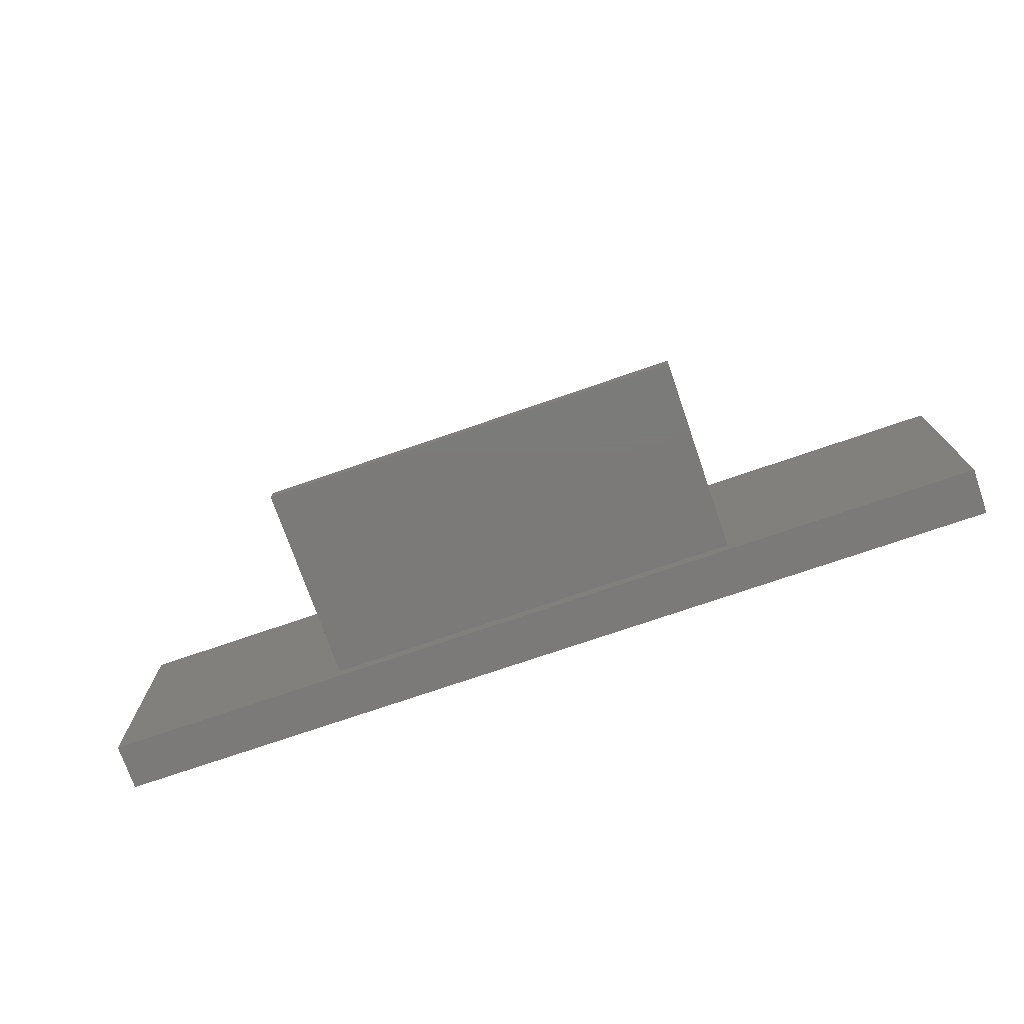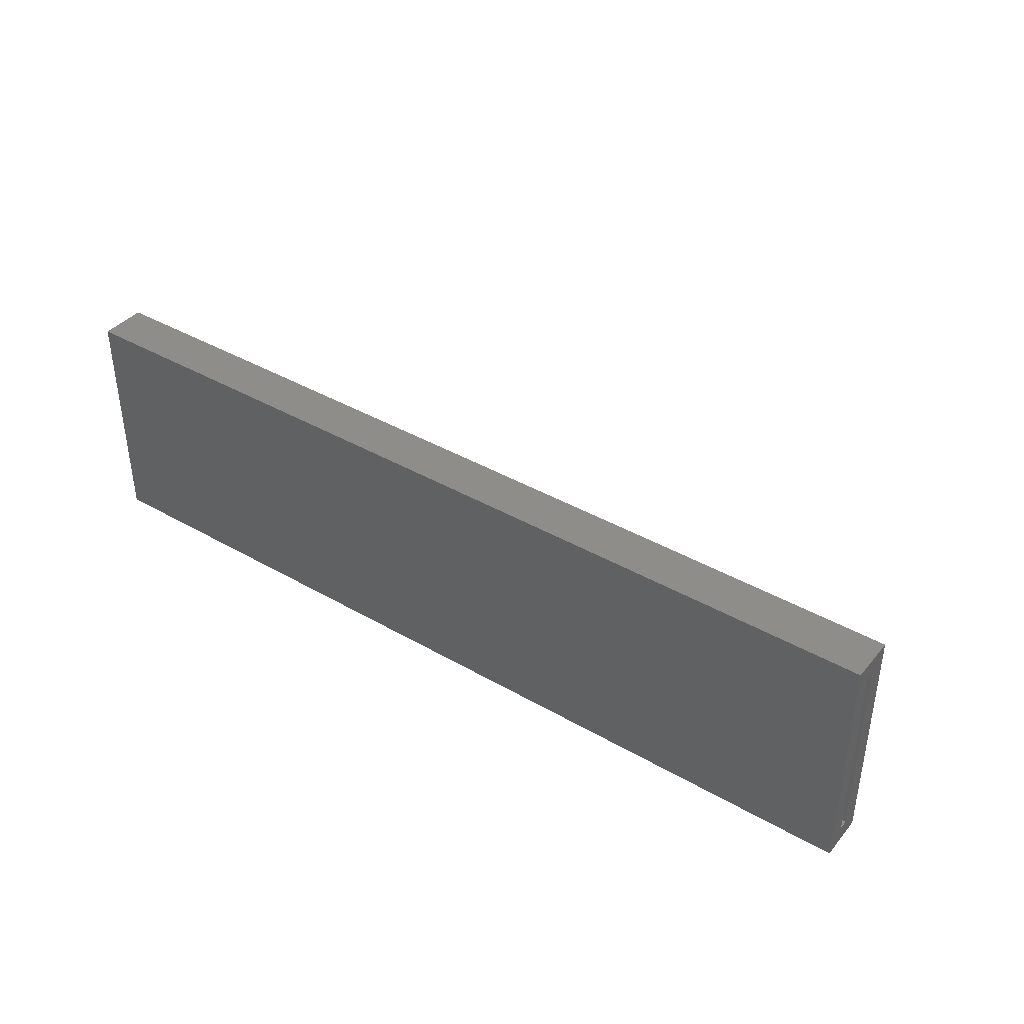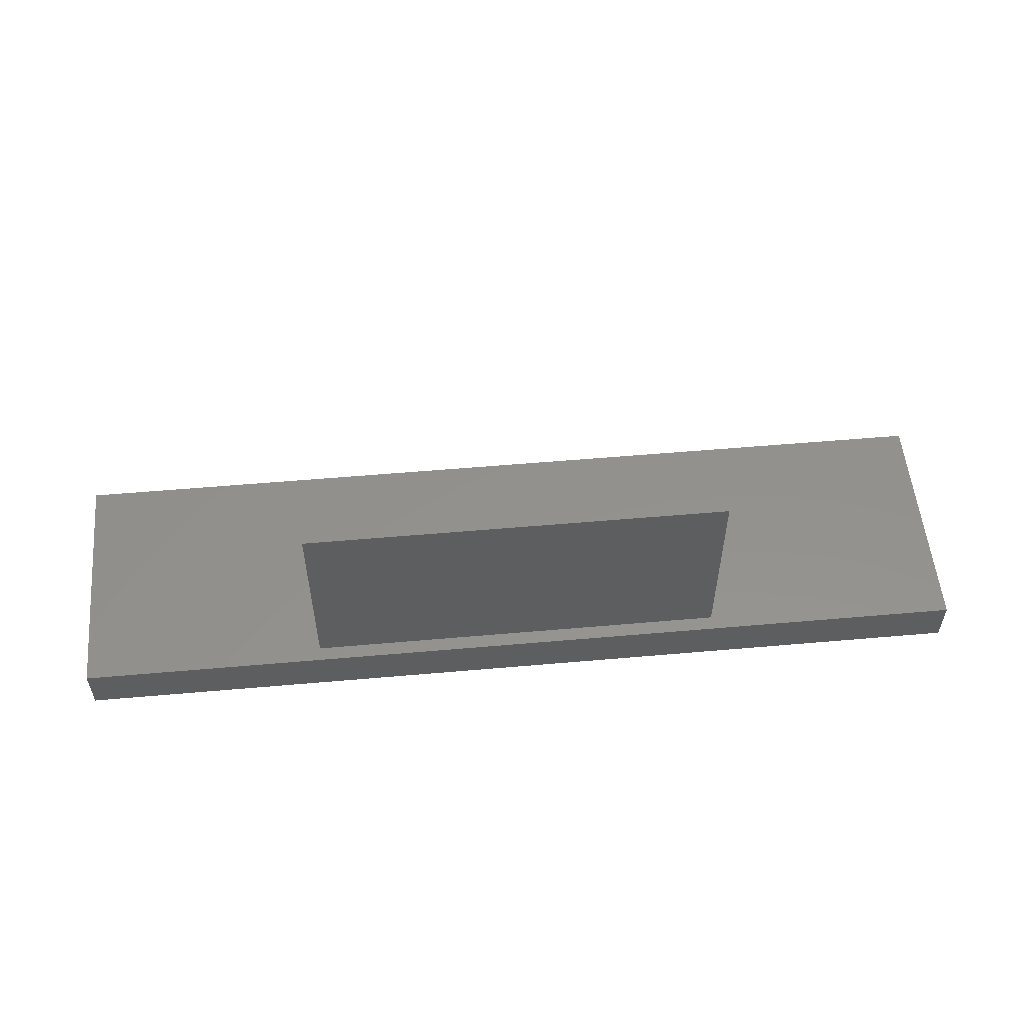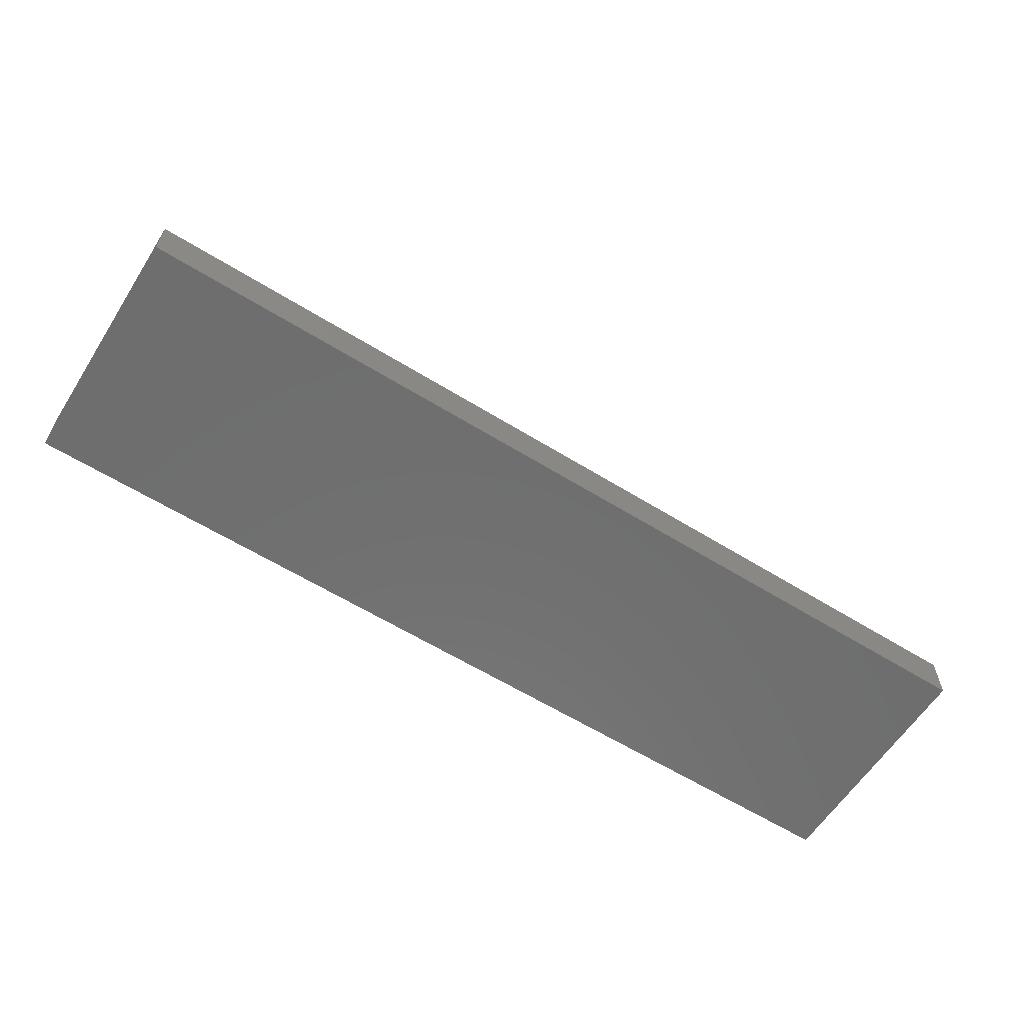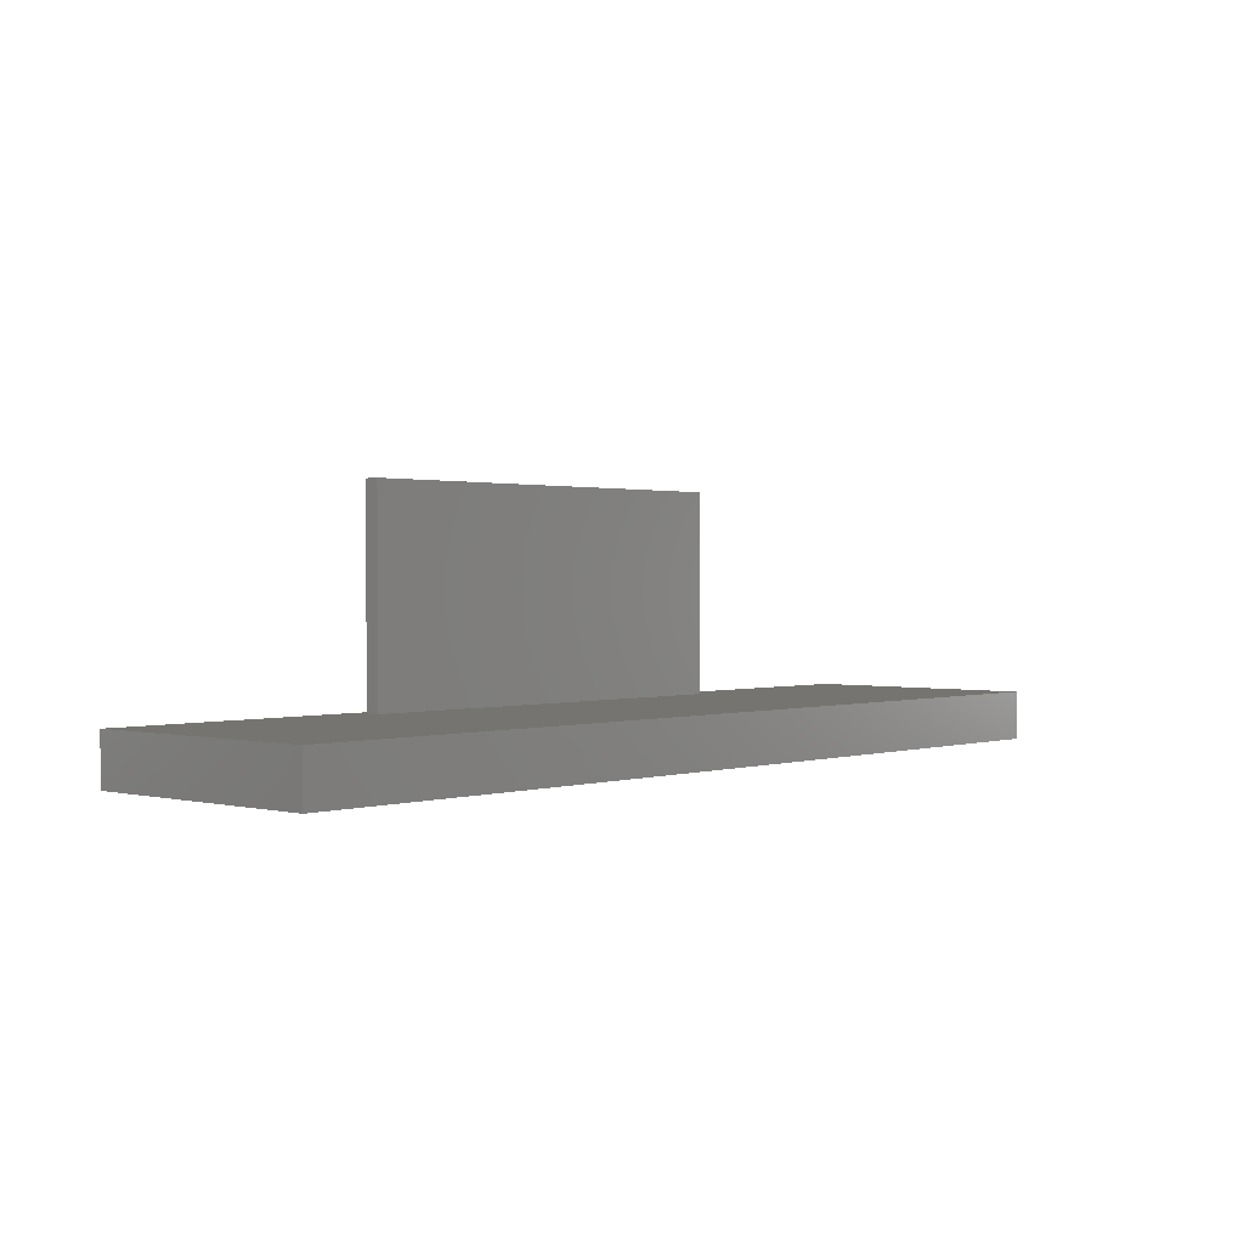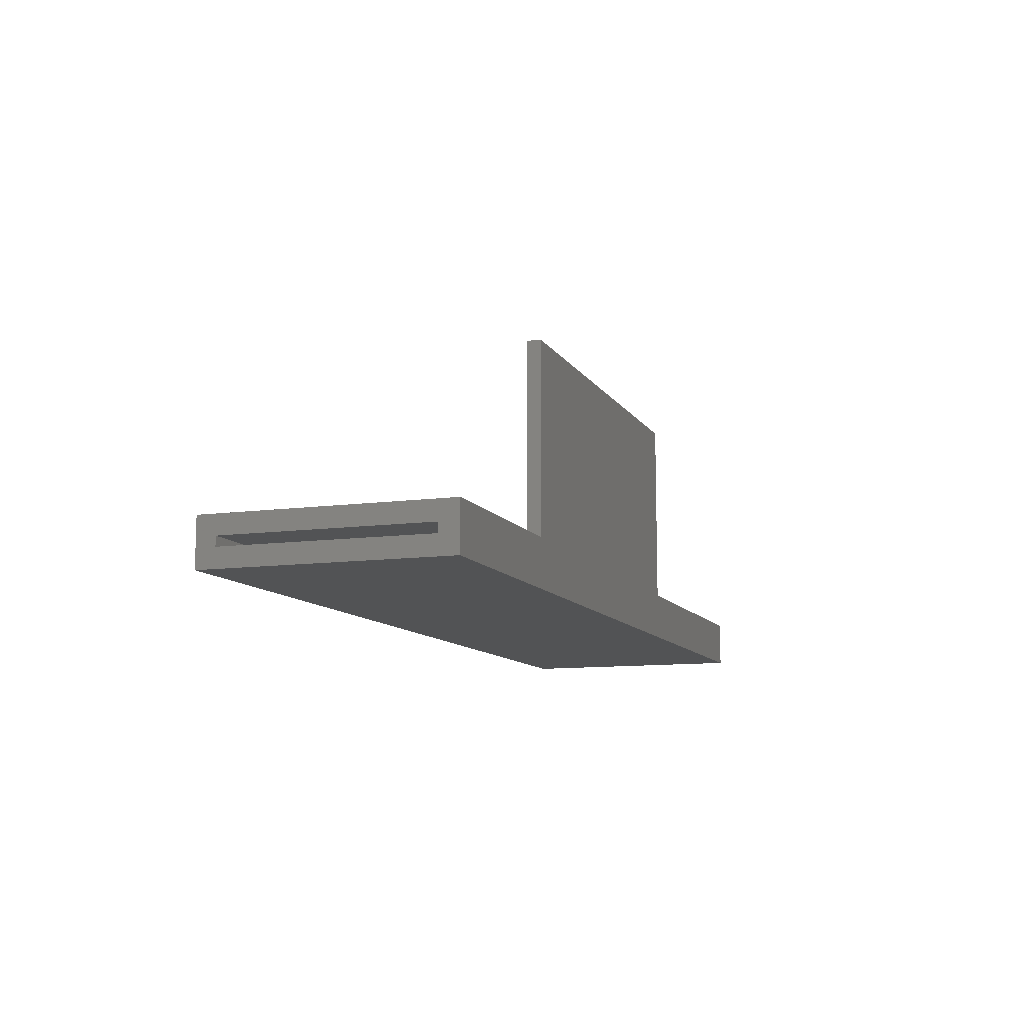
<metadata>
{"format":"stl","ext":"stl","renderer":"f3d","projection":"perspective","resolution":1024,"background":"white","views":[{"elev":-73.8,"azim":19.0,"up":"+Y"},{"elev":39.5,"azim":-144.4,"up":"+Y"},{"elev":54.8,"azim":-5.3,"up":"+Z"},{"elev":-60.5,"azim":147.6,"up":"+Z"},{"elev":1.2,"azim":131.9,"up":"+Z"},{"elev":-10.5,"azim":-70.5,"up":"+Z"}]}
</metadata>
<code>
# stl→obj: 24 verts, 44 faces
v 0.3516 -0.1484 0.05469
v 0.3516 -0.1484 0.3826
v 0.3516 -0.1719 0.05469
v 0.3516 -0.1719 0.3826
v -0.3438 -0.1484 0.3826
v -0.3438 -0.1484 0.05469
v -0.3438 -0.1719 0.3826
v -0.3438 -0.1719 0.05469
v 0.7734 0.1989 0.05469
v 0.7734 -0.1953 0.05469
v -0.75 -0.1953 0.05469
v -0.75 0.1989 0.05469
v -0.75 0.1677 0.007812
v -0.75 0.1677 0.02344
v -0.75 -0.1641 0.02344
v -0.75 -0.1641 0.007812
v -0.75 -0.1953 -0.02344
v -0.75 0.1989 -0.02344
v 0.7422 -0.1641 0.02344
v 0.7422 -0.1641 0.007812
v 0.7422 0.1677 0.02344
v 0.7422 0.1677 0.007812
v 0.7734 -0.1953 -0.02344
v 0.7734 0.1989 -0.02344
f 1 2 3
f 3 2 4
f 5 6 7
f 7 6 8
f 8 3 7
f 7 3 4
f 6 5 1
f 1 5 2
f 9 1 10
f 10 1 3
f 10 3 11
f 11 3 8
f 11 8 12
f 12 8 6
f 12 6 9
f 9 6 1
f 2 5 4
f 4 5 7
f 12 13 14
f 11 12 14
f 11 14 15
f 11 15 16
f 11 16 17
f 17 16 18
f 18 16 13
f 18 13 12
f 15 19 16
f 16 19 20
f 21 14 22
f 22 14 13
f 13 16 22
f 22 16 20
f 14 21 15
f 15 21 19
f 11 17 10
f 10 17 23
f 10 23 9
f 9 23 24
f 9 24 12
f 12 24 18
f 18 24 17
f 17 24 23
f 19 21 20
f 20 21 22

</code>
